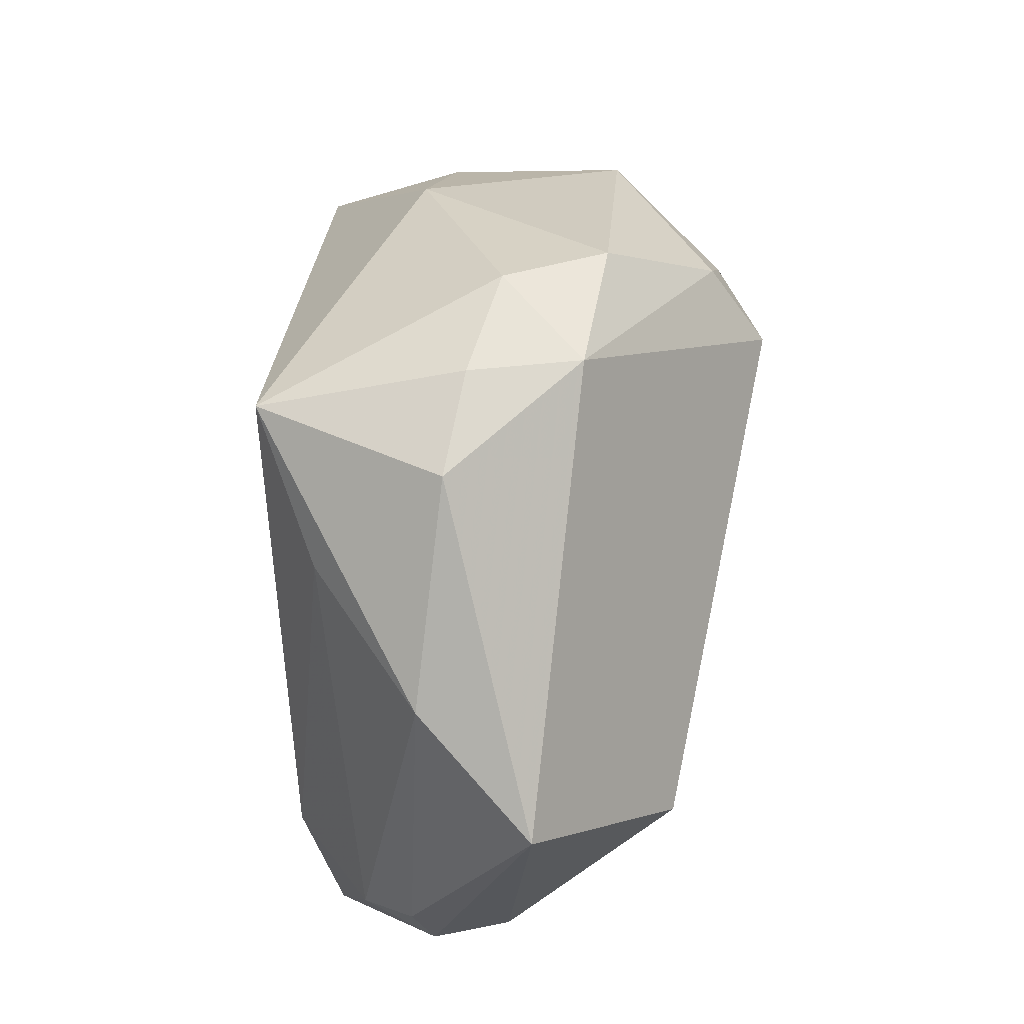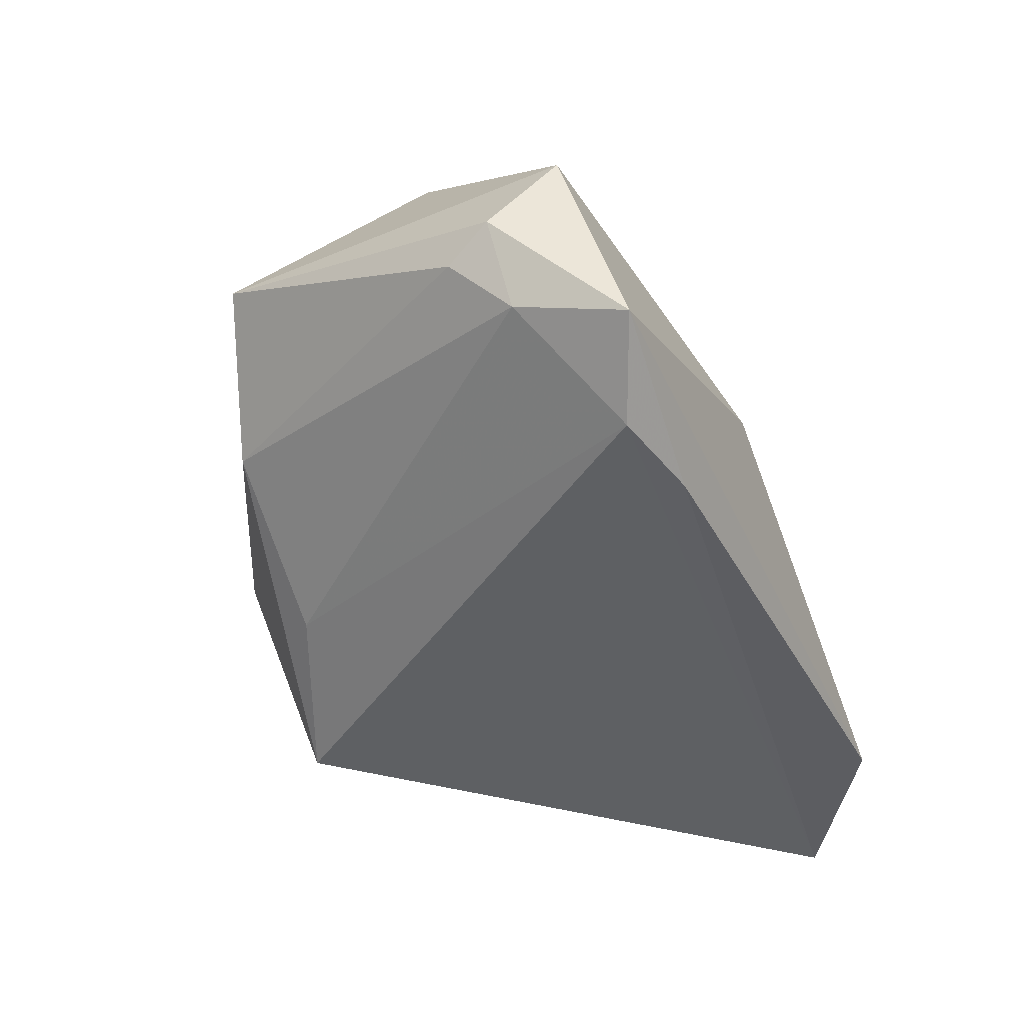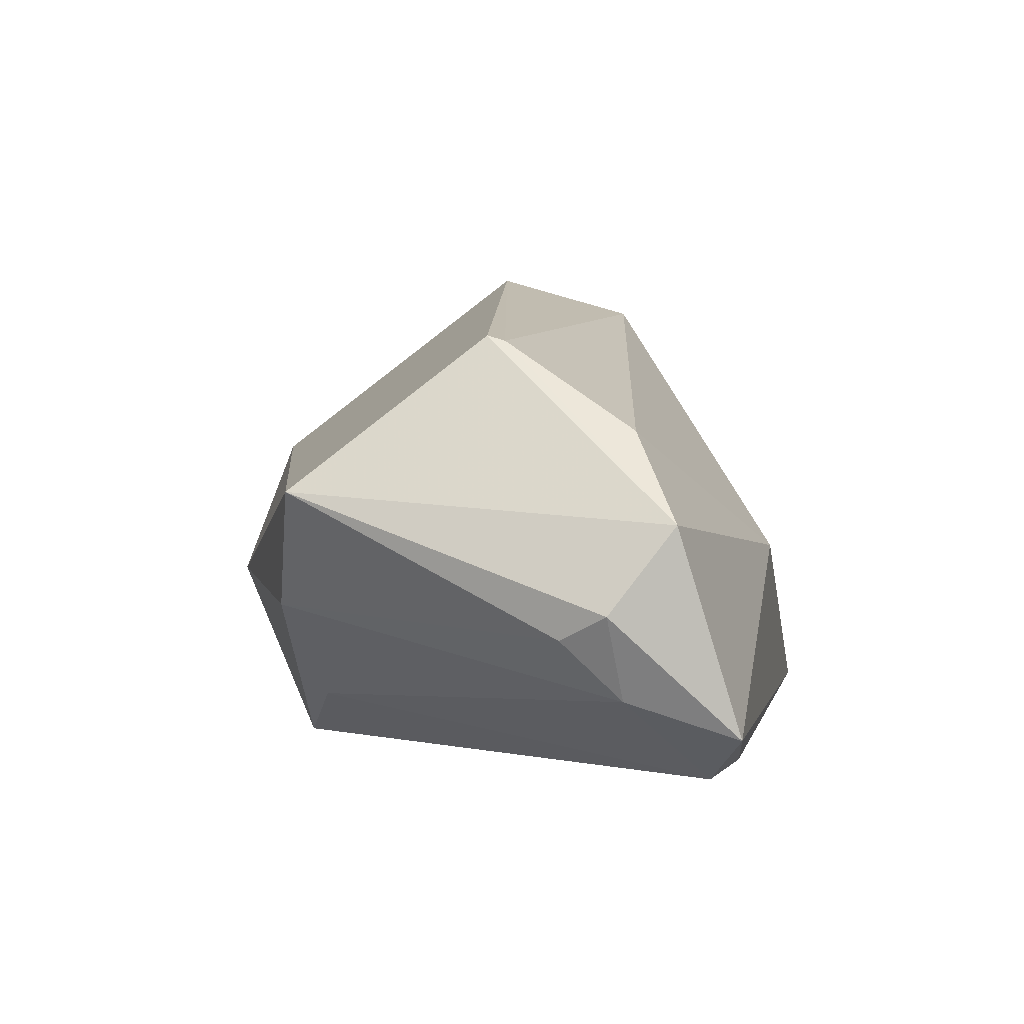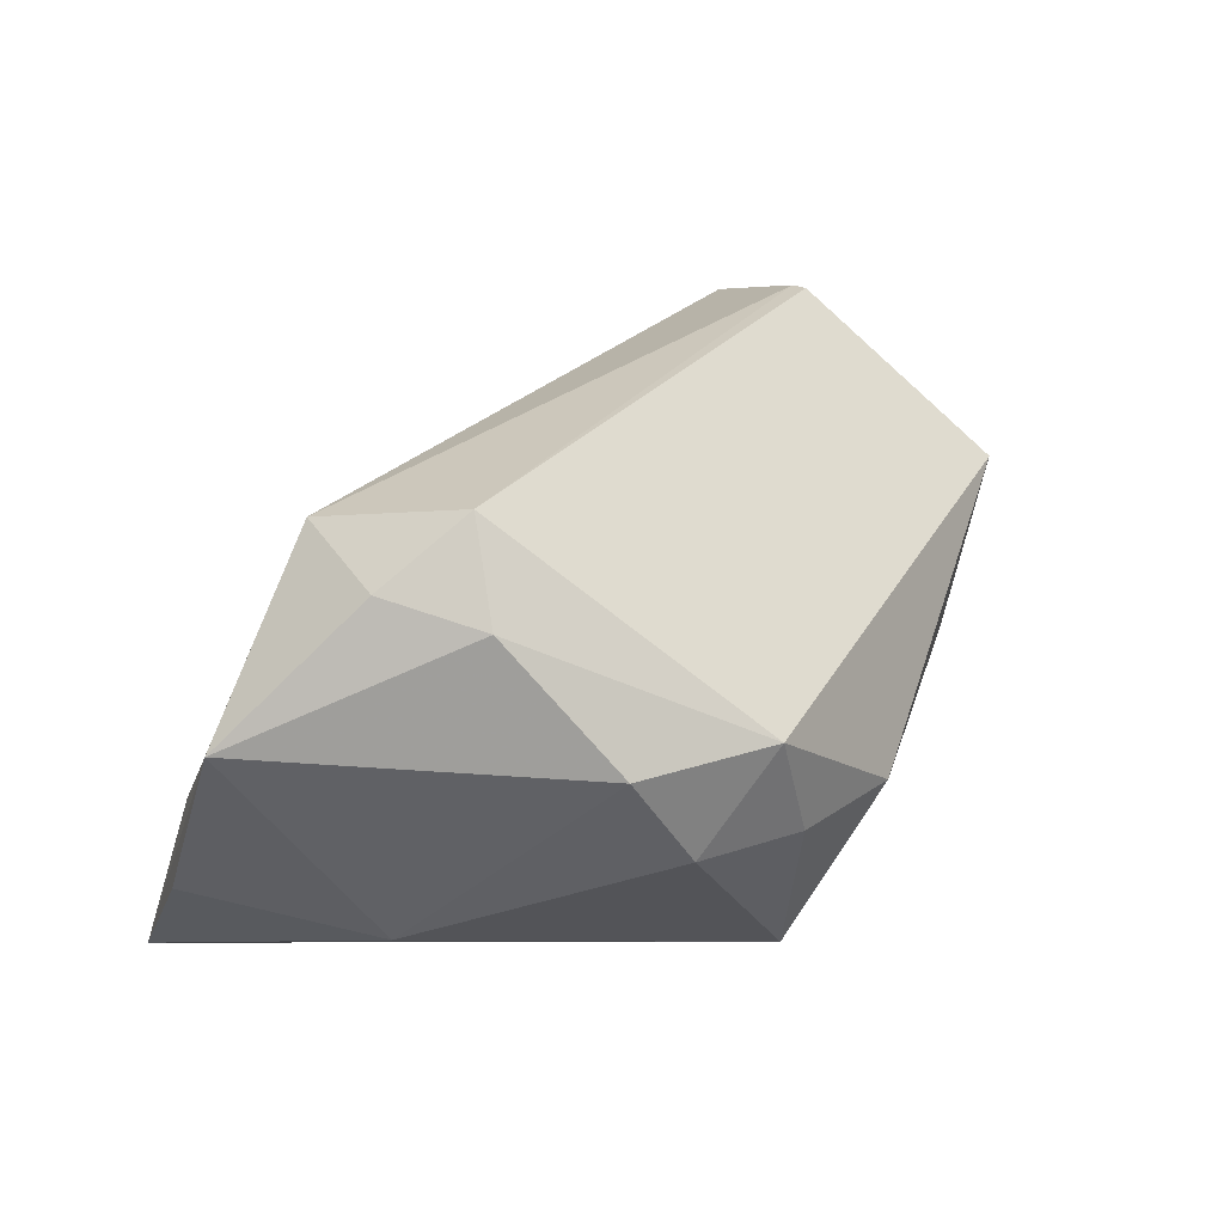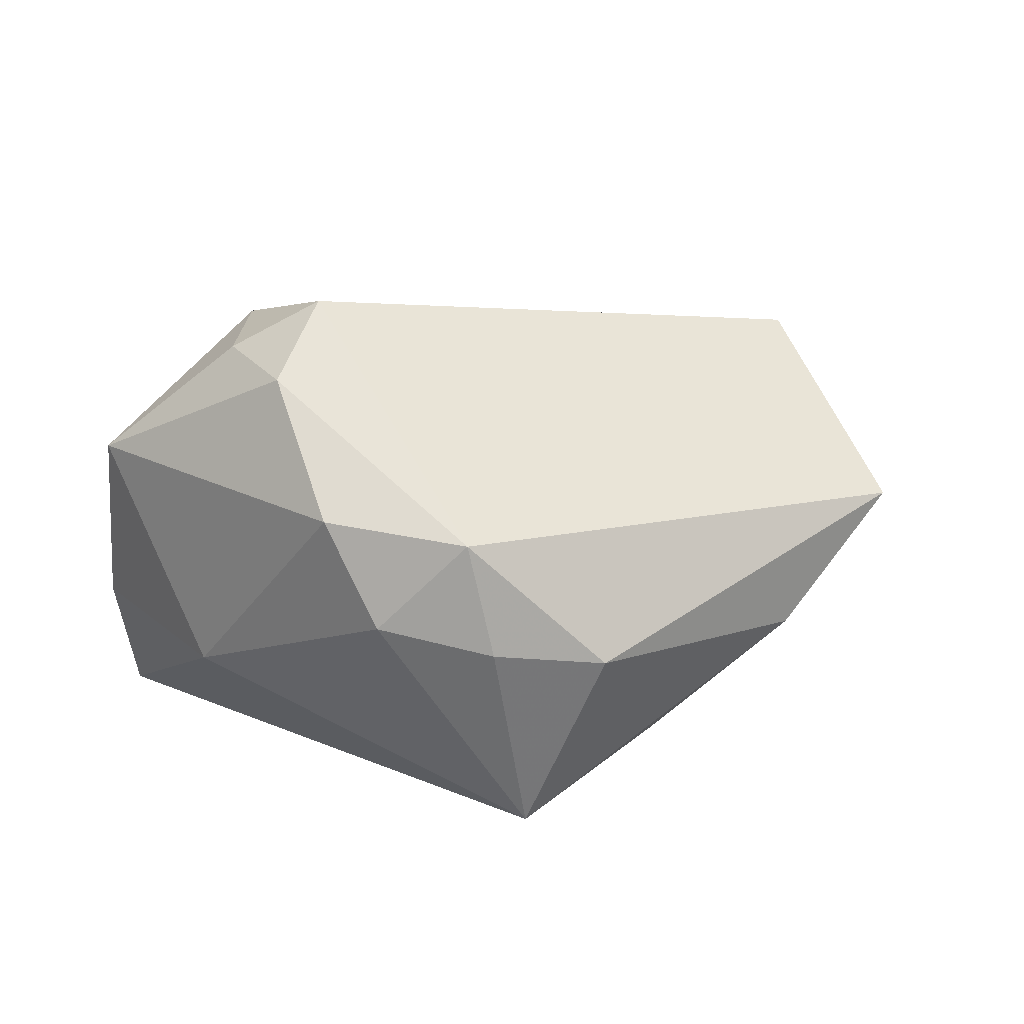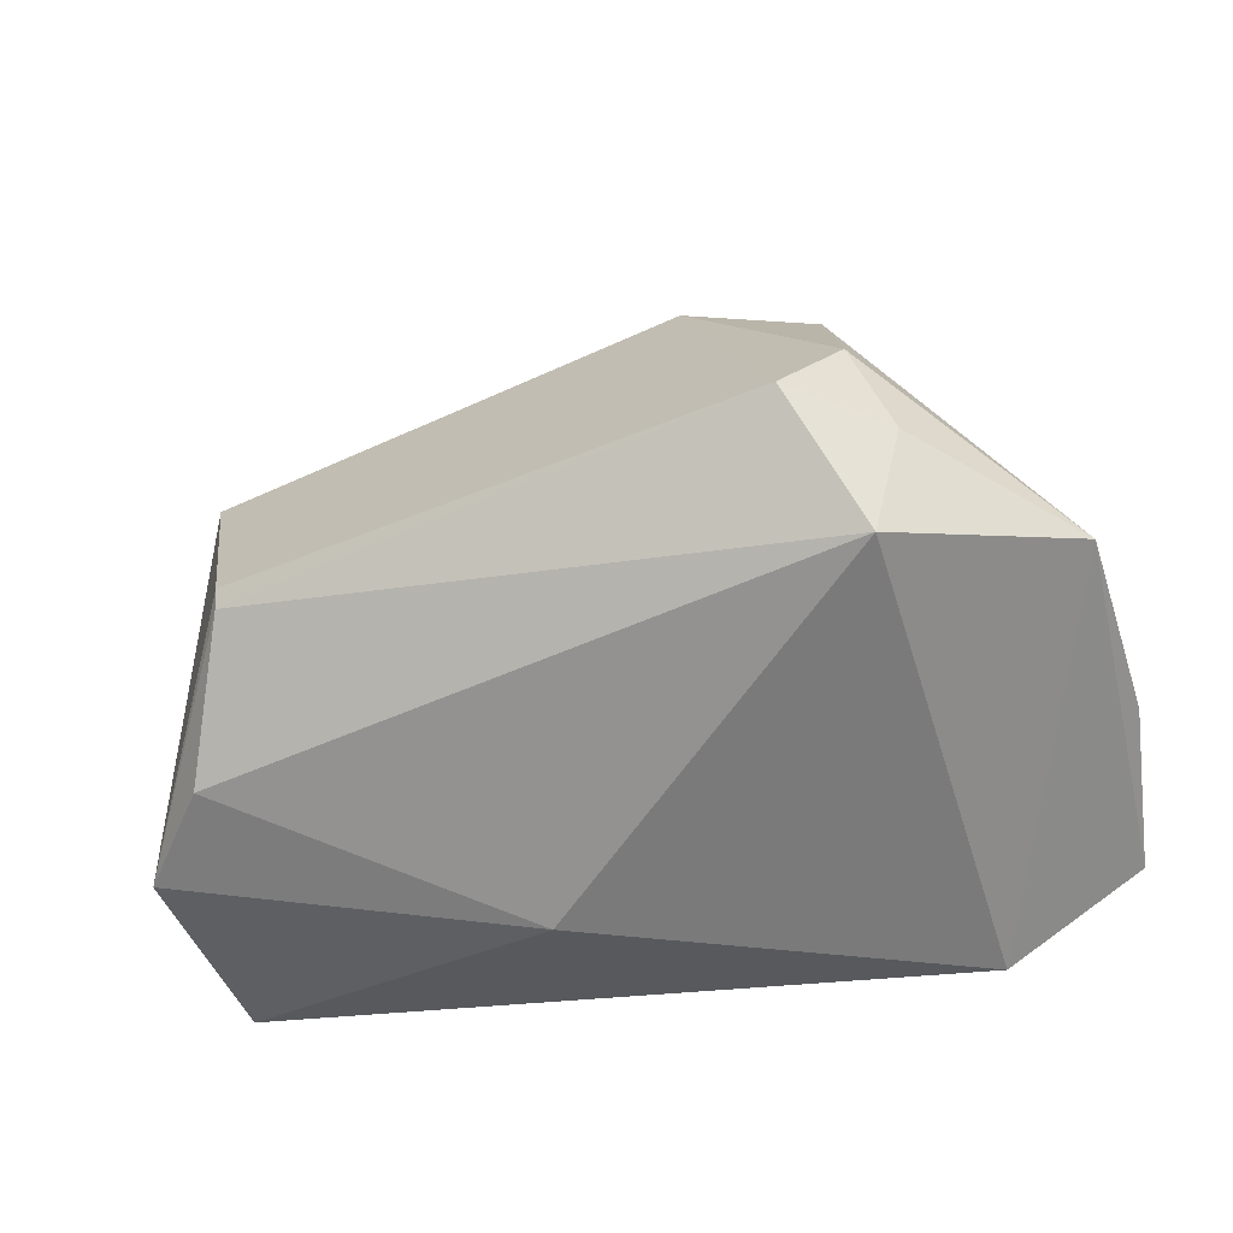
<metadata>
{"format":"obj","ext":"obj","renderer":"f3d","projection":"perspective","resolution":1024,"background":"white","views":[{"elev":73.7,"azim":-84.7,"up":"+Y"},{"elev":-38.8,"azim":-66.2,"up":"+Z"},{"elev":5.9,"azim":-79.0,"up":"+Z"},{"elev":39.4,"azim":133.9,"up":"+Z"},{"elev":19.2,"azim":172.5,"up":"+Z"},{"elev":-29.7,"azim":16.0,"up":"+Y"}]}
</metadata>
<code>
v 0.009999 0.0408 0.01325
v -0.009167 -0.03478 0.001722
v -0.008061 0.04255 -0.003434
v -0.06054 -0.01914 -0.001176
v -0.05426 -0.03478 -0.01676
v 0.001567 0.03538 -0.02953
v -0.05669 -0.02699 0.009473
v -0.0433 -0.02993 -0.02421
v 0.02178 0.03852 0.001404
v 0.03918 0.006351 0.03209
v 0.05783 -0.001485 0.01584
v 0.02817 0.03438 0.01518
v -0.05602 -0.02052 -0.01219
v 0.0453 0.01269 -0.0123
v -0.04725 -0.02072 0.02002
v 0.02713 0.01008 0.03909
v -0.0176 0.02755 -0.02013
v -0.04127 -0.003103 0.03092
v -0.0411 -0.0007587 0.03158
v 0.03623 -0.00747 0.03378
v 0.006727 0.04201 -0.001888
v 0.03944 -0.03478 -0.02511
v -0.03007 -0.0324 -0.02446
v 0.03336 0.01913 0.03048
v 0.05668 -0.02169 -0.02953
v 0.05918 -0.01007 -0.009691
v -0.05849 -0.01306 -0.004557
v -0.05106 0.02314 0.01205
v -0.03625 0.0285 -0.004552
f 19 28 7
f 11 25 26
f 16 24 1
f 1 19 16
f 28 19 1
f 2 15 7
f 20 15 2
f 7 28 4
f 5 2 7
f 7 4 5
f 5 4 13
f 10 24 16
f 10 11 24
f 16 20 10
f 20 11 10
f 22 11 20
f 25 11 22
f 20 2 22
f 23 25 22
f 22 5 23
f 2 5 22
f 14 11 26
f 26 25 14
f 6 9 14
f 14 25 6
f 12 1 24
f 9 1 12
f 24 11 12
f 12 14 9
f 11 14 12
f 28 1 3
f 18 15 20
f 18 20 16
f 16 19 18
f 18 19 7
f 7 15 18
f 27 4 28
f 13 4 27
f 23 5 8
f 6 25 8
f 8 25 23
f 8 5 13
f 8 17 6
f 13 17 8
f 21 1 9
f 21 3 1
f 21 9 6
f 6 3 21
f 28 3 29
f 29 3 6
f 29 17 13
f 6 17 29
f 29 27 28
f 13 27 29

</code>
